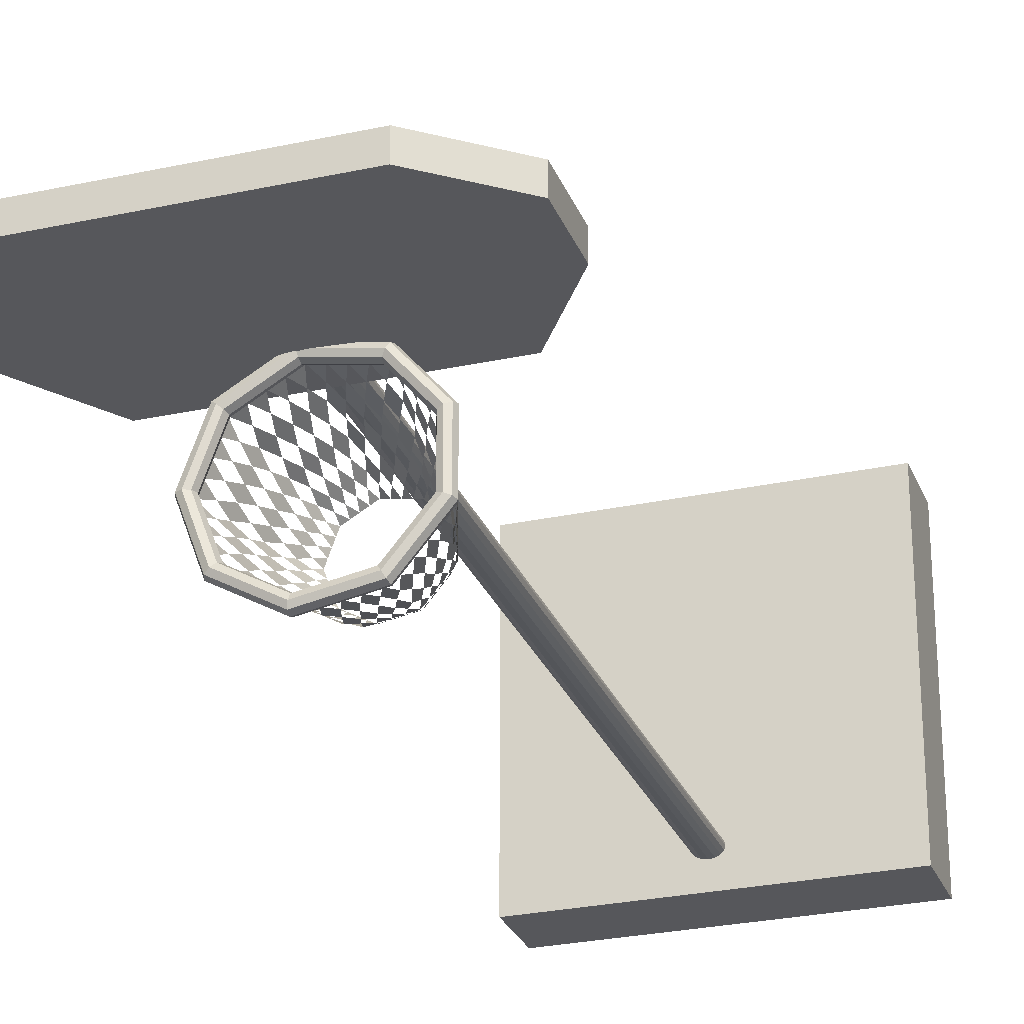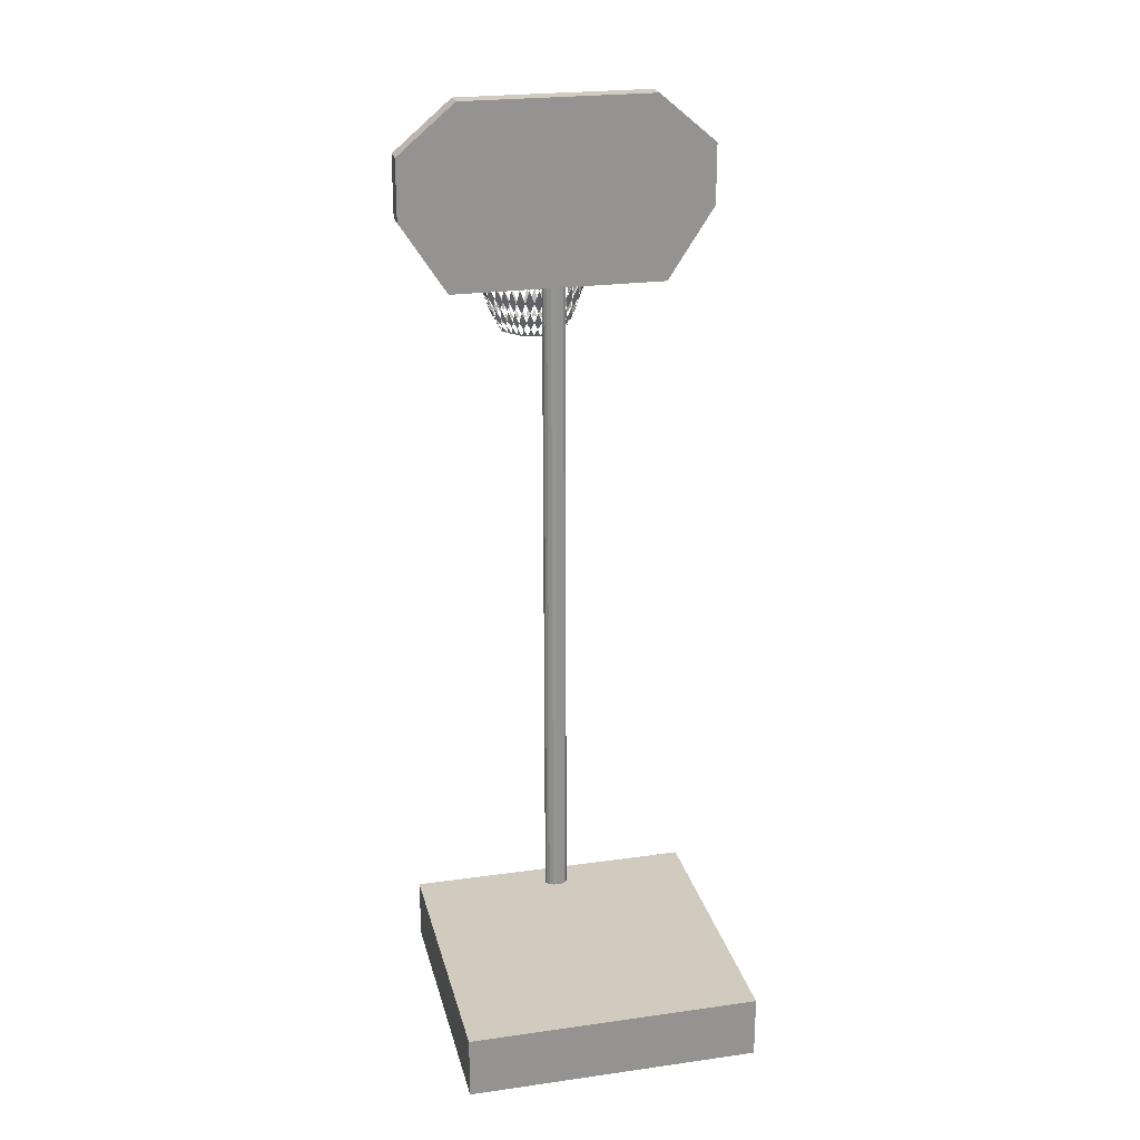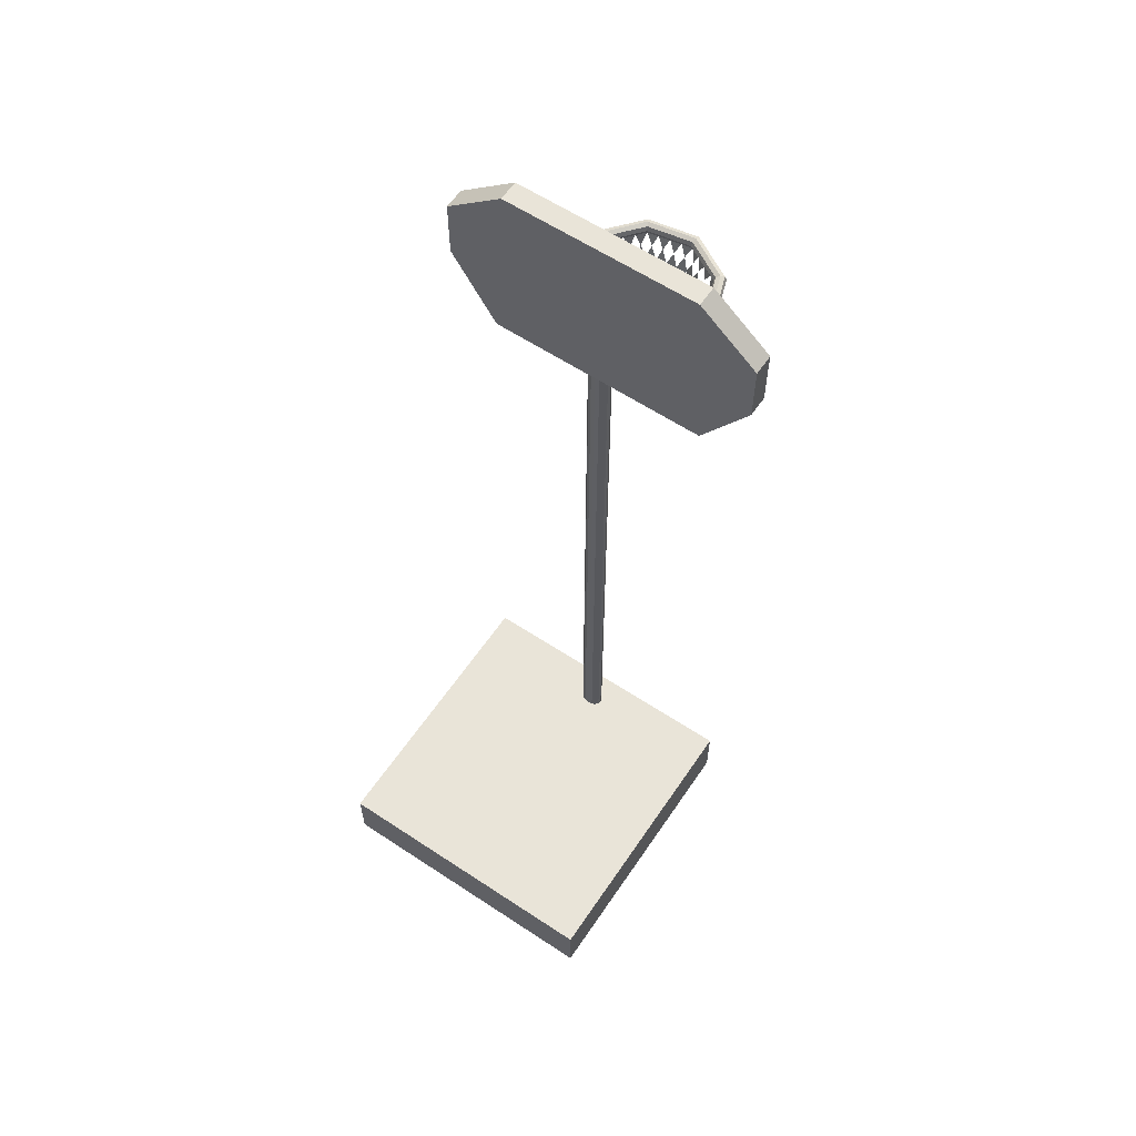
<metadata>
{"format":"obj","ext":"obj","renderer":"f3d","projection":"perspective","resolution":1024,"background":"white","views":[{"elev":-27.2,"azim":18.6,"up":"+Y"},{"elev":23.4,"azim":166.7,"up":"+Z"},{"elev":60.6,"azim":-146.0,"up":"+Z"}]}
</metadata>
<code>
o panier2_Circle.005
v -0.3143 18.37 5.28
v -0.2071 18.08 5.28
v 0.06421 17.92 5.28
v 0.3728 17.98 5.28
v 0.5742 18.22 5.28
v 0.5742 18.53 5.28
v 0.3728 18.77 5.28
v 0.06421 18.82 5.28
v -0.2071 18.67 5.28
v -0.1009 18.37 4.652
v -0.04368 18.22 4.652
v 0.1013 18.13 4.652
v 0.2661 18.16 4.652
v 0.3737 18.29 4.652
v 0.3737 18.46 4.652
v 0.2661 18.59 4.652
v 0.1013 18.61 4.652
v -0.04368 18.53 4.652
v 0.4735 18.1 5.28
v 0.2185 17.95 5.28
v 0.5742 18.37 5.28
v -0.2607 18.23 5.28
v -0.07147 18.75 5.28
v 0.2185 18.8 5.28
v 0.4735 18.65 5.28
v -0.07147 18 5.28
v -0.2607 18.52 5.28
v 0.3199 18.23 4.652
v 0.1837 18.15 4.652
v 0.3737 18.37 4.652
v -0.07231 18.3 4.652
v 0.02879 18.57 4.652
v 0.1837 18.6 4.652
v 0.3199 18.52 4.652
v 0.02879 18.17 4.652
v -0.07231 18.45 4.652
v 0.4826 18.5 4.91
v 0.4826 18.25 4.91
v 0.3241 18.06 4.91
v 0.08113 18.02 4.91
v -0.1325 18.14 4.91
v -0.2169 18.37 4.91
v 0.3241 18.69 4.91
v -0.1325 18.61 4.91
v 0.08113 18.73 4.91
v -0.1745 18.49 4.91
v 0.2026 18.71 4.91
v 0.4032 18.16 4.91
v -0.02558 18.67 4.91
v 0.4032 18.59 4.91
v -0.1745 18.26 4.91
v -0.02558 18.08 4.91
v 0.2026 18.04 4.91
v 0.4824 18.37 4.91
v 0.5238 18.16 5.28
v 0.2956 17.96 5.28
v 0.5742 18.45 5.28
v -0.2339 18.15 5.28
v -0.1393 18.71 5.28
v 0.1414 18.81 5.28
v 0.4231 18.71 5.28
v -0.003626 17.96 5.28
v -0.2339 18.59 5.28
v 0.3468 18.26 4.652
v 0.2249 18.15 4.652
v 0.3737 18.42 4.652
v -0.05799 18.26 4.652
v -0.007447 18.55 4.652
v 0.1425 18.61 4.652
v 0.293 18.55 4.652
v 0.06503 18.15 4.652
v -0.05799 18.49 4.652
v 0.5284 18.51 5.094
v 0.4283 18.27 4.758
v 0.3484 18.02 5.094
v 0.09117 18.08 4.758
v -0.08822 18.18 4.758
v -0.1591 18.37 4.758
v 0.3484 18.73 5.094
v -0.1698 18.64 5.094
v 0.09117 18.67 4.758
v 0.4231 18.04 5.28
v 0.1414 17.94 5.28
v 0.5742 18.3 5.28
v -0.2875 18.3 5.28
v -0.003626 18.79 5.28
v 0.2956 18.78 5.28
v 0.5238 18.59 5.28
v -0.1393 18.04 5.28
v -0.2875 18.45 5.28
v 0.293 18.19 4.652
v 0.1425 18.14 4.652
v 0.3737 18.33 4.652
v -0.08662 18.33 4.652
v 0.06503 18.59 4.652
v 0.2249 18.59 4.652
v 0.3468 18.49 4.652
v -0.007447 18.2 4.652
v -0.08662 18.41 4.652
v 0.4283 18.48 4.758
v 0.5284 18.23 5.094
v 0.2952 18.11 4.758
v 0.07267 17.97 5.094
v -0.1698 18.11 5.094
v -0.2656 18.37 5.094
v 0.2952 18.64 4.758
v -0.08822 18.57 4.758
v 0.07267 18.78 5.094
v -0.1235 18.47 4.758
v -0.2176 18.51 5.094
v -0.1956 18.43 4.91
v -0.1535 18.55 4.91
v 0.1931 18.65 4.758
v 0.2105 18.75 5.094
v 0.1419 18.72 4.91
v 0.2633 18.7 4.91
v 0.3616 18.19 4.758
v 0.4383 18.13 5.094
v 0.4429 18.2 4.91
v 0.3636 18.11 4.91
v 0.001571 18.62 4.758
v -0.04851 18.71 5.094
v -0.07899 18.64 4.91
v 0.02778 18.7 4.91
v 0.3616 18.56 4.758
v 0.4383 18.62 5.094
v 0.3636 18.64 4.91
v 0.4429 18.54 4.91
v -0.1235 18.28 4.758
v -0.2176 18.24 5.094
v -0.1535 18.2 4.91
v -0.1956 18.32 4.91
v 0.001571 18.13 4.758
v -0.04851 18.04 5.094
v 0.02777 18.05 4.91
v -0.07899 18.11 4.91
v 0.1931 18.09 4.758
v 0.2105 17.99 5.094
v 0.2633 18.05 4.91
v 0.1419 18.03 4.91
v 0.4281 18.37 4.758
v 0.5283 18.37 5.094
v 0.4825 18.44 4.91
v 0.4825 18.31 4.91
v 0.5283 18.3 5.094
v 0.5283 18.44 5.094
v 0.4282 18.43 4.758
v 0.1416 17.98 5.094
v 0.2795 18.01 5.094
v 0.2441 18.1 4.758
v -0.1091 18.08 5.094
v 0.01208 18.01 5.094
v 0.04637 18.1 4.758
v -0.2415 18.31 5.094
v -0.1937 18.18 5.094
v -0.1058 18.23 4.758
v 0.4833 18.57 5.094
v 0.3934 18.67 5.094
v 0.3284 18.6 4.758
v 0.01208 18.74 5.094
v -0.1091 18.67 5.094
v -0.04328 18.59 4.758
v 0.3934 18.07 5.094
v 0.4833 18.18 5.094
v 0.3949 18.23 4.758
v 0.2795 18.74 5.094
v 0.1416 18.76 5.094
v 0.1422 18.66 4.758
v -0.1937 18.57 5.094
v -0.2415 18.44 5.094
v -0.1412 18.42 4.758
v -0.1058 18.52 4.758
v 0.2441 18.64 4.758
v 0.3284 18.15 4.758
v 0.04637 18.65 4.758
v 0.3949 18.52 4.758
v -0.1412 18.33 4.758
v -0.04328 18.15 4.758
v 0.1422 18.08 4.758
v 0.4282 18.32 4.758
v 0.3602 18.27 4.652
v 0.367 18.28 4.652
v 0.3535 18.27 4.652
v 0.4554 18.29 4.834
v 0.4553 18.35 4.834
v 0.4009 18.35 4.705
v 0.1141 18.05 4.834
v 0.1699 18.06 4.834
v 0.1654 18.12 4.705
v -0.08575 18.15 4.834
v -0.03657 18.12 4.834
v -0.005091 18.16 4.705
v -0.1782 18.35 4.834
v -0.1587 18.29 4.834
v -0.1059 18.31 4.705
v 0.4372 18.51 4.834
v 0.4006 18.55 4.834
v 0.3558 18.52 4.705
v 0.06161 18.69 4.834
v 0.01253 18.66 4.834
v 0.03544 18.61 4.705
v 0.3278 18.11 4.834
v 0.3642 18.15 4.834
v 0.3257 18.19 4.705
v 0.2817 18.67 4.834
v 0.2258 18.68 4.834
v 0.2115 18.62 4.705
v -0.12 18.56 4.834
v -0.1393 18.51 4.834
v -0.08989 18.48 4.705
v -0.1587 18.45 4.834
v -0.1782 18.4 4.834
v -0.122 18.4 4.705
v -0.2518 18.48 5.187
v -0.2772 18.41 5.187
v -0.2299 18.4 5.002
v -0.2011 18.62 5.187
v -0.2265 18.55 5.187
v -0.1848 18.53 5.002
v 0.1699 18.69 4.834
v 0.1141 18.7 4.834
v 0.1193 18.64 4.705
v 0.178 18.78 5.187
v 0.105 18.79 5.187
v 0.1093 18.75 5.002
v 0.3241 18.76 5.187
v 0.251 18.77 5.187
v 0.239 18.72 5.002
v 0.4006 18.2 4.834
v 0.4372 18.24 4.834
v 0.4797 18.14 5.187
v 0.5274 18.2 5.187
v 0.4843 18.22 5.002
v 0.3844 18.03 5.187
v 0.4321 18.08 5.187
v 0.3996 18.12 5.002
v -0.03657 18.63 4.834
v -0.08575 18.6 4.834
v -0.04566 18.56 4.705
v -0.0921 18.71 5.187
v -0.1563 18.67 5.187
v -0.1226 18.64 5.002
v 0.03633 18.78 5.187
v -0.02788 18.75 5.187
v -0.008559 18.7 5.002
v 0.3642 18.6 4.834
v 0.3278 18.64 4.834
v 0.2957 18.59 4.705
v 0.4321 18.66 5.187
v 0.3844 18.72 5.187
v 0.3574 18.68 5.002
v 0.5274 18.55 5.187
v 0.4797 18.61 5.187
v 0.4419 18.58 5.002
v -0.1393 18.24 4.834
v -0.12 18.19 4.834
v -0.07393 18.22 4.705
v -0.2265 18.2 5.187
v -0.2011 18.13 5.187
v -0.1624 18.16 5.002
v -0.2772 18.34 5.187
v -0.2518 18.27 5.187
v -0.2073 18.28 5.002
v 0.01253 18.09 4.834
v 0.06161 18.06 4.834
v 0.07596 18.12 4.705
v -0.02788 18 5.187
v 0.03633 17.97 5.187
v 0.04841 18.01 5.002
v -0.1564 18.08 5.187
v -0.0921 18.04 5.187
v -0.06556 18.08 5.002
v 0.2258 18.07 4.834
v 0.2817 18.08 4.834
v 0.2576 18.13 4.705
v 0.251 17.98 5.187
v 0.3241 17.99 5.187
v 0.3038 18.03 5.002
v 0.105 17.95 5.187
v 0.178 17.97 5.187
v 0.1741 18.01 5.002
v 0.4553 18.4 4.834
v 0.4554 18.46 4.834
v 0.401 18.44 4.705
v 0.5512 18.41 5.187
v 0.5513 18.48 5.187
v 0.5055 18.47 5.002
v 0.5513 18.26 5.187
v 0.5512 18.34 5.187
v 0.5054 18.34 5.002
v 0.5055 18.27 5.002
v 0.5054 18.41 5.002
v 0.4009 18.4 4.705
v 0.1093 18 5.002
v 0.239 18.02 5.002
v 0.2115 18.12 4.705
v -0.1226 18.11 5.002
v -0.008559 18.04 5.002
v 0.03544 18.14 4.705
v -0.2299 18.34 5.002
v -0.1848 18.22 5.002
v -0.08989 18.26 4.705
v 0.4843 18.53 5.002
v 0.3996 18.63 5.002
v 0.3257 18.56 4.705
v 0.04841 18.74 5.002
v -0.06556 18.67 5.002
v -0.005091 18.58 4.705
v 0.3574 18.07 5.002
v 0.4419 18.17 5.002
v 0.3558 18.23 4.705
v 0.3038 18.71 5.002
v 0.1741 18.74 5.002
v 0.1654 18.63 4.705
v -0.1624 18.59 5.002
v -0.2073 18.47 5.002
v -0.1059 18.44 4.705
v -0.07393 18.53 4.705
v 0.2576 18.61 4.705
v 0.2957 18.15 4.705
v 0.07596 18.63 4.705
v 0.3859 18.49 4.705
v -0.122 18.35 4.705
v -0.04566 18.19 4.705
v 0.1193 18.11 4.705
v 0.401 18.3 4.705
v 0.3843 18.26 4.705
v -0.3707 18.37 5.318
v -0.3587 18.37 5.347
v -0.3296 18.37 5.359
v -0.3005 18.37 5.347
v -0.2884 18.37 5.318
v -0.3005 18.37 5.288
v -0.3296 18.37 5.276
v -0.3587 18.37 5.288
v -0.2504 18.04 5.318
v -0.2411 18.05 5.347
v -0.2188 18.07 5.359
v -0.1965 18.09 5.347
v -0.1873 18.1 5.318
v -0.1965 18.09 5.288
v -0.2188 18.07 5.276
v -0.2411 18.05 5.288
v 0.05441 17.87 5.318
v 0.05651 17.88 5.347
v 0.06156 17.91 5.359
v 0.06661 17.94 5.347
v 0.06871 17.95 5.318
v 0.06661 17.94 5.288
v 0.06156 17.91 5.276
v 0.05651 17.88 5.288
v 0.401 17.93 5.318
v 0.395 17.94 5.347
v 0.3804 17.96 5.359
v 0.3659 17.99 5.347
v 0.3598 18 5.318
v 0.3659 17.99 5.288
v 0.3804 17.96 5.276
v 0.395 17.94 5.288
v 0.6272 18.2 5.318
v 0.6159 18.2 5.347
v 0.5885 18.21 5.359
v 0.5612 18.22 5.347
v 0.5499 18.23 5.318
v 0.5612 18.22 5.288
v 0.5885 18.21 5.276
v 0.6159 18.2 5.288
v 0.6272 18.55 5.318
v 0.6159 18.55 5.347
v 0.5885 18.54 5.359
v 0.5612 18.53 5.347
v 0.5499 18.52 5.318
v 0.5612 18.53 5.288
v 0.5885 18.54 5.276
v 0.6159 18.55 5.288
v 0.401 18.82 5.318
v 0.395 18.81 5.347
v 0.3804 18.78 5.359
v 0.3659 18.76 5.347
v 0.3598 18.75 5.318
v 0.3659 18.76 5.288
v 0.3804 18.78 5.276
v 0.395 18.81 5.288
v 0.05441 18.88 5.318
v 0.05651 18.87 5.347
v 0.06156 18.84 5.359
v 0.06661 18.81 5.347
v 0.06871 18.8 5.318
v 0.06661 18.81 5.288
v 0.06156 18.84 5.276
v 0.05651 18.87 5.288
v -0.2504 18.7 5.318
v -0.2411 18.7 5.347
v -0.2188 18.68 5.359
v -0.1965 18.66 5.347
v -0.1873 18.65 5.318
v -0.1965 18.66 5.288
v -0.2188 18.68 5.276
v -0.2411 18.7 5.288
v 1.116 20.69 0.03587
v 1.116 20.69 0.4641
v 1.116 18.69 0.03587
v 1.116 18.69 0.4641
v -0.8838 20.69 0.03587
v -0.8838 20.69 0.4641
v -0.8838 18.69 0.03587
v -0.8838 18.69 0.4641
v -0.605 18.83 5.124
v 0.789 18.83 5.124
v 0.112 18.96 0.4799
v 0.112 18.96 5.71
v 0.0811 18.95 0.4799
v 0.0811 18.95 5.71
v 0.05494 18.94 0.4799
v 0.05494 18.94 5.71
v 0.03745 18.92 0.4799
v 0.03745 18.92 5.71
v 0.03131 18.9 0.4799
v 0.03131 18.9 5.71
v 0.03745 18.88 0.4799
v 0.03745 18.88 5.71
v 0.05494 18.86 0.4799
v 0.05494 18.86 5.71
v 0.0811 18.85 0.4799
v 0.0811 18.85 5.71
v 0.112 18.84 0.4799
v 0.112 18.84 5.71
v 0.1428 18.85 0.4799
v 0.1428 18.85 5.71
v 0.169 18.86 0.4799
v 0.169 18.86 5.71
v 0.1865 18.88 0.4799
v 0.1865 18.88 5.71
v 0.1926 18.9 0.4799
v 0.1926 18.9 5.71
v 0.1865 18.92 0.4799
v 0.1865 18.92 5.71
v 0.169 18.94 0.4799
v 0.169 18.94 5.71
v 0.1428 18.95 0.4799
v 0.1428 18.95 5.71
v 0.7176 18.83 6.296
v -0.5336 18.83 6.296
v -0.908 18.83 5.588
v -0.908 18.83 5.979
v 1.092 18.83 5.979
v 1.092 18.83 5.588
v -0.1627 18.83 5.653
v 0.3737 18.83 5.653
v -0.1627 18.83 5.914
v 0.3737 18.83 5.914
v -0.2278 18.83 5.588
v 0.4389 18.83 5.588
v -0.2278 18.83 5.979
v 0.4389 18.83 5.979
v -0.6495 18.83 5.084
v 0.8335 18.83 5.084
v 0.7575 18.83 6.331
v -0.5735 18.83 6.331
v -0.9718 18.83 5.578
v -0.9718 18.83 5.994
v 1.156 18.83 5.994
v 1.156 18.83 5.578
v -0.9718 18.83 5.994
v -0.5735 18.83 6.331
v 1.156 18.83 5.578
v 0.8335 18.83 5.084
v -0.6495 18.83 5.084
v -0.9718 18.83 5.578
v 0.7575 18.83 6.331
v 1.156 18.83 5.994
v -0.908 18.97 5.979
v -0.5336 18.97 6.296
v 1.092 18.97 5.588
v 0.789 18.97 5.124
v -0.605 18.97 5.124
v -0.908 18.97 5.588
v 0.7176 18.97 6.296
v 1.092 18.97 5.979
v 0.4389 18.97 5.588
v 0.4389 18.97 5.979
v -0.2278 18.97 5.588
v -0.2278 18.97 5.979
v -0.1627 18.97 5.653
v 0.3737 18.97 5.653
v -0.1627 18.97 5.914
v 0.3737 18.97 5.914
v -0.9718 18.97 5.994
v -0.5735 18.97 6.331
v 1.156 18.97 5.578
v 0.8335 18.97 5.084
v -0.6495 18.97 5.084
v -0.9718 18.97 5.578
v 0.7575 18.97 6.331
v 1.156 18.97 5.994
f 105 300 154 261
f 179 189 137 188
f 79 312 166 226
f 73 303 157 252
f 283 37 287 143
f 170 216 105 215
f 247 43 251 127
f 55 19 231
f 274 39 278 139
f 175 201 121 200
f 148 281 138 280
f 151 272 134 271
f 154 263 130 262
f 174 204 117 203
f 157 254 126 253
f 160 245 122 244
f 163 236 118 235
f 166 228 114 227
f 169 219 110 218
f 177 195 129 194
f 158 251 79 250
f 184 144 291 38
f 76 325 179 187
f 185 54 290 144
f 56 20 276
f 187 140 294 40
f 78 323 177 193
f 188 53 281 140
f 147 284 100 283
f 190 136 297 41
f 191 52 272 136
f 150 275 102 274
f 193 132 300 42
f 194 51 263 132
f 153 266 76 265
f 196 128 303 37
f 197 50 254 128
f 156 257 77 256
f 199 124 306 45
f 84 5 288
f 200 49 245 124
f 159 248 106 247
f 202 120 309 39
f 203 48 236 120
f 162 239 107 238
f 205 116 312 43
f 206 47 228 116
f 208 112 315 44
f 209 46 219 112
f 168 222 81 221
f 211 111 316 46
f 167 225 108 224
f 212 42 216 111
f 230 165 74
f 64 311 28
f 220 115 313 47
f 221 45 225 115
f 20 83 280
f 171 213 78 212
f 21 84 289
f 229 119 310 48
f 164 233 101 232
f 230 38 233 119
f 237 123 307 49
f 176 198 125 197
f 110 316 170 214
f 82 4 234
f 87 7 226
f 246 127 304 50
f 238 44 242 123
f 114 313 167 223
f 80 315 169 217
f 81 321 175 199
f 327 64 183 181 182 14
f 255 131 301 51
f 256 41 260 131
f 109 317 171 211
f 327 74 165
f 264 135 298 52
f 265 40 269 135
f 178 192 133 191
f 273 139 295 53
f 180 186 141 185
f 77 324 178 190
f 103 294 148 279
f 282 143 292 54
f 145 290 142 289
f 122 307 161 240
f 67 302 31
f 141 293 147 282
f 66 293 30
f 137 296 150 273
f 72 36 210
f 133 299 153 264
f 118 310 164 231
f 68 308 32
f 129 302 156 255
f 71 299 35
f 125 305 159 246
f 69 314 33
f 121 308 162 237
f 142 292 146 285
f 65 296 29
f 117 311 165 229
f 70 305 34
f 113 314 168 220
f 126 304 158 249
f 100 322 176 196
f 108 306 160 243
f 92 325 12
f 104 297 151 270
f 173 207 113 206
f 19 82 235
f 98 324 11
f 95 321 17
f 99 10 213
f 93 326 14
f 94 323 10
f 75 309 163 234
f 5 55 232
f 4 56 277
f 6 57 286
f 2 58 259
f 9 59 241
f 8 60 224
f 7 61 250
f 3 62 268
f 9 217 63
f 13 275 65
f 15 284 66
f 11 257 67
f 18 239 68
f 17 222 69
f 16 248 70
f 12 266 71
f 18 72 318
f 88 6 252
f 22 85 262
f 23 86 244
f 24 87 227
f 25 88 253
f 26 89 271
f 27 214 90
f 28 204 91
f 29 189 92
f 30 186 93
f 31 195 94
f 32 201 95
f 33 207 96
f 34 198 97
f 35 192 98
f 36 99 317
f 130 301 155 258
f 146 287 73 286
f 102 320 174 202
f 149 278 75 277
f 152 269 103 268
f 155 260 104 259
f 106 319 173 205
f 107 318 172 208
f 161 242 80 241
f 172 210 109 209
f 83 3 279
f 134 298 152 267
f 138 295 149 276
f 57 21 285
f 58 22 258
f 59 23 240
f 60 24 223
f 61 25 249
f 62 26 267
f 63 218 27
f 74 326 180 184
f 85 1 261
f 86 8 243
f 89 2 270
f 90 215 1
f 91 320 13
f 96 319 16
f 97 322 15
f 101 291 145 288
f 328 336 337 329
f 329 337 338 330
f 330 338 339 331
f 331 339 340 332
f 332 340 341 333
f 333 341 342 334
f 334 342 343 335
f 335 343 336 328
f 336 344 345 337
f 337 345 346 338
f 338 346 347 339
f 339 347 348 340
f 340 348 349 341
f 341 349 350 342
f 342 350 351 343
f 343 351 344 336
f 344 352 353 345
f 345 353 354 346
f 346 354 355 347
f 347 355 356 348
f 348 356 357 349
f 349 357 358 350
f 350 358 359 351
f 351 359 352 344
f 352 360 361 353
f 353 361 362 354
f 354 362 363 355
f 355 363 364 356
f 356 364 365 357
f 357 365 366 358
f 358 366 367 359
f 359 367 360 352
f 360 368 369 361
f 361 369 370 362
f 362 370 371 363
f 363 371 372 364
f 364 372 373 365
f 365 373 374 366
f 366 374 375 367
f 367 375 368 360
f 368 376 377 369
f 369 377 378 370
f 370 378 379 371
f 371 379 380 372
f 372 380 381 373
f 373 381 382 374
f 374 382 383 375
f 375 383 376 368
f 376 384 385 377
f 377 385 386 378
f 378 386 387 379
f 379 387 388 380
f 380 388 389 381
f 381 389 390 382
f 382 390 391 383
f 383 391 384 376
f 384 392 393 385
f 385 393 394 386
f 386 394 395 387
f 387 395 396 388
f 388 396 397 389
f 389 397 398 390
f 390 398 399 391
f 391 399 392 384
f 392 328 329 393
f 393 329 330 394
f 394 330 331 395
f 395 331 332 396
f 396 332 333 397
f 397 333 334 398
f 398 334 335 399
f 399 335 328 392
f 402 403 407 406
f 400 401 403 402
f 406 407 405 404
f 404 405 401 400
f 402 406 404 400
f 407 403 401 405
f 410 411 413 412
f 412 413 415 414
f 414 415 417 416
f 416 417 419 418
f 418 419 421 420
f 420 421 423 422
f 422 423 425 424
f 424 425 427 426
f 426 427 429 428
f 428 429 431 430
f 430 431 433 432
f 432 433 435 434
f 434 435 437 436
f 436 437 439 438
f 413 411 441 439 437 435 433 431 429 427 425 423 421 419 417 415
f 455 446 442 443 445 454
f 438 439 441 440
f 440 441 411 410
f 410 412 414 416 418 420 422 424 426 428 430 432 434 436 438 440
f 409 447 453 452 444 408
f 452 454 445 444
f 447 446 455 453
f 449 451 450 448
f 448 452 453 449
f 451 455 454 450
f 449 453 455 451
f 450 454 452 448
f 446 462 458 442
f 444 460 456 408
f 408 456 457 409
f 447 463 462 446
f 445 461 460 444
f 443 459 461 445
f 442 458 459 443
f 409 457 463 447
f 471 466 490 495
f 467 468 492 491
f 464 465 489 488
f 468 469 493 492
f 470 471 495 494
f 465 470 494 489
f 466 467 491 490
f 469 464 488 493
f 459 458 470 465
f 458 462 471 470
f 456 460 469 468
f 461 459 465 464
f 457 456 468 467
f 462 463 466 471
f 460 461 464 469
f 463 457 467 466
f 481 483 472 473 478 479
f 475 476 477 482 480 474
f 482 477 472 483
f 474 480 481 479
f 485 484 486 487
f 484 485 480 482
f 487 486 483 481
f 485 487 481 480
f 486 484 482 483
f 479 478 494 495
f 477 476 492 493
f 476 475 491 492
f 474 479 495 490
f 472 477 493 488
f 473 472 488 489
f 478 473 489 494
f 475 474 490 491

</code>
